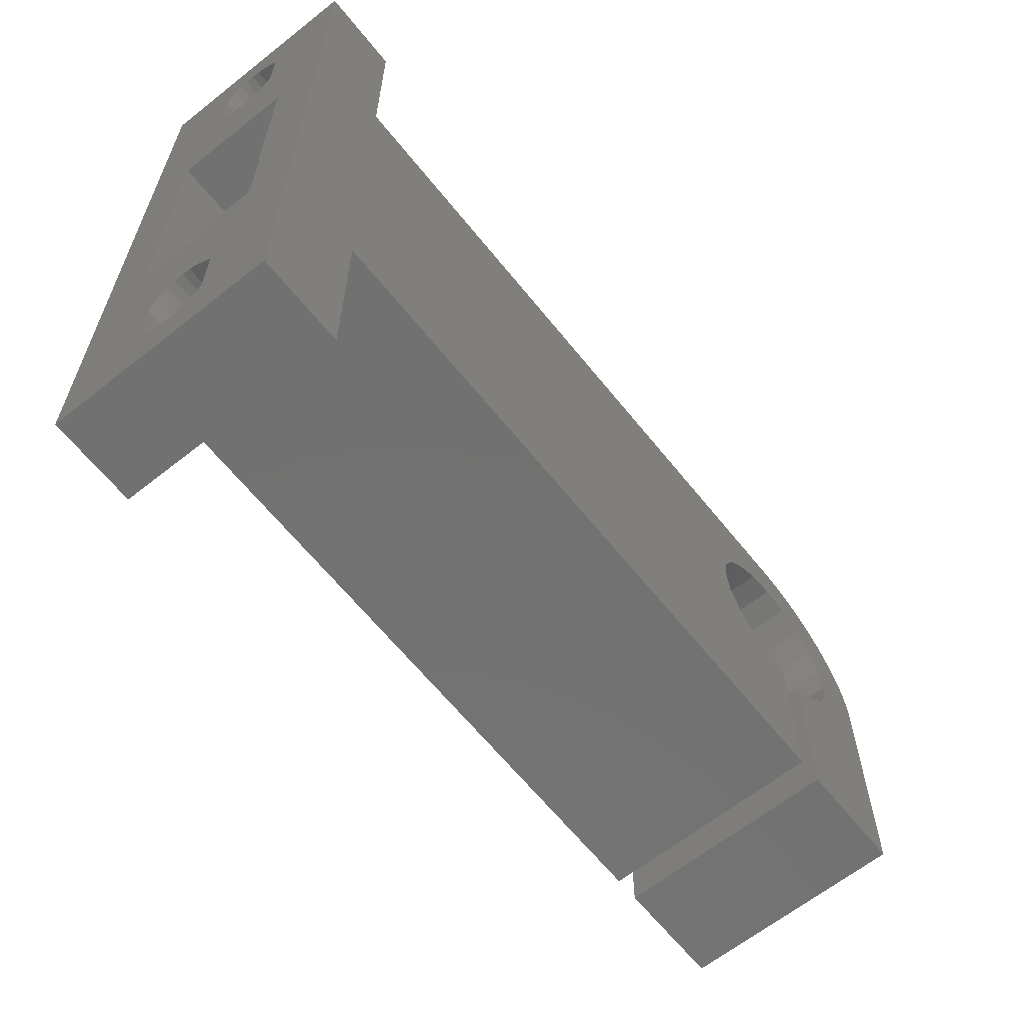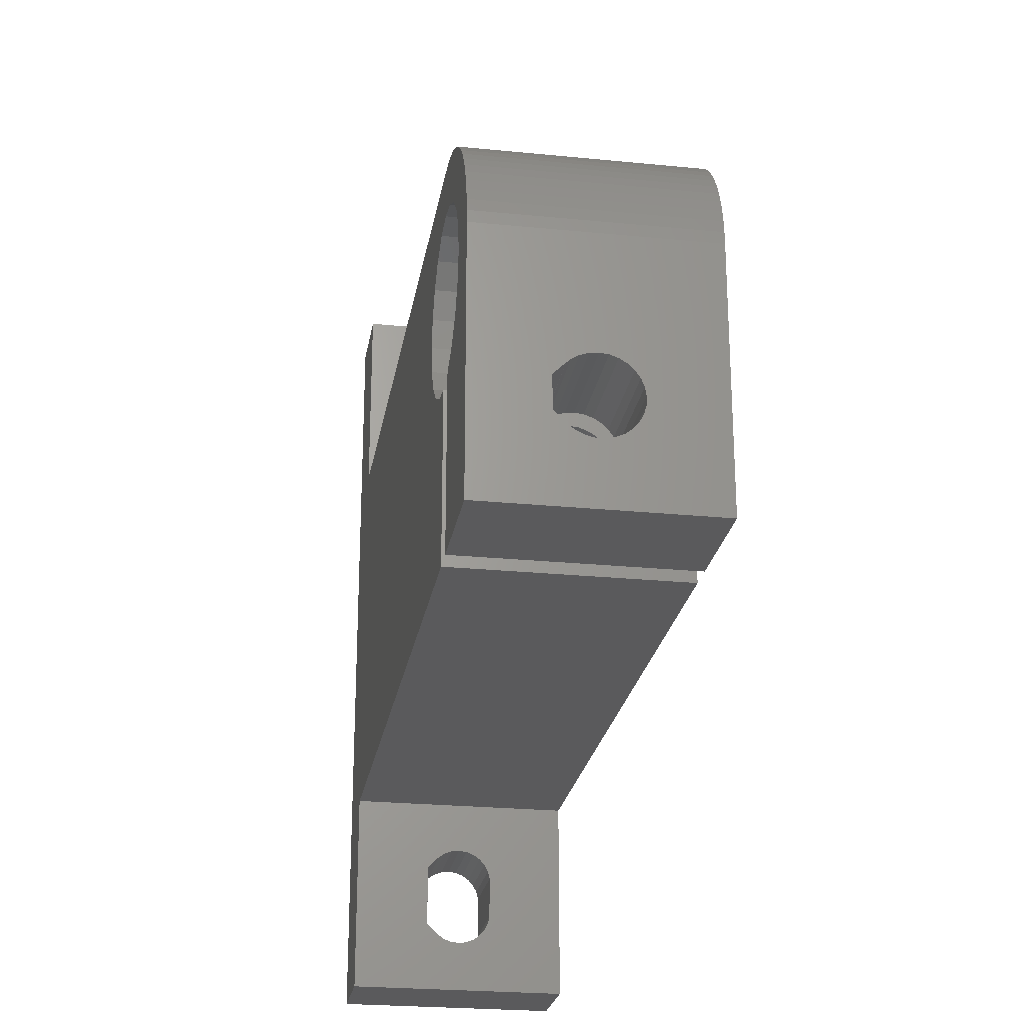
<metadata>
{"format":"stl","ext":"stl","renderer":"f3d","projection":"perspective","resolution":1024,"background":"white","views":[{"elev":-63.6,"azim":-51.3,"up":"+Y"},{"elev":-24.4,"azim":80.7,"up":"+Y"}]}
</metadata>
<code>
# stl→obj: 402 verts, 824 faces
v 52 -11.29 6.749
v 52 -15 13
v 52 -15 2.565e-14
v 52 1.443e-15 13
v 52 -9.952 8.8
v 52 -11.29 6.251
v 52 -8.048 8.8
v 52 -7.374 8.126
v 52 -6.913 7.466
v 52 -6.754 6.994
v 52 -7.169 7.892
v 52 -7.923 4.468
v 52 -8.385 4.284
v 52 -10.29 4.596
v 52 -10.67 4.918
v 52 -1.443e-15 2.232e-14
v 52 -6.7 6.5
v 52 -9.372 4.23
v 52 -9.851 4.363
v 52 -6.754 6.006
v 52 -8.875 4.203
v 52 -6.913 5.534
v 52 -7.169 5.108
v 52 -7.511 4.747
v 52 -10.97 5.314
v 52 -11.18 5.766
v 52 -11.18 7.234
v 52 -10.97 7.686
v 52 -10.67 8.082
v 52 -10.63 8.126
v 52 -10.62 8.122
v 52 -7.383 8.117
v 45.5 -15 13
v 45.5 -15 2.276e-14
v 51.88 1.389 13
v 51.97 0.697 13
v 44 -15 13
v 44 -5.162 13
v 42.41 -4.91 13
v 51.73 2.071 13
v 51.52 2.736 13
v 51.25 3.381 13
v 50.93 4 13
v 50.55 4.589 13
v 48.91 -1.595 13
v 48.18 -3.034 13
v 48.91 1.595 13
v 49.16 1.443e-15 13
v 50.13 5.142 13
v 48.18 3.034 13
v 49.66 5.657 13
v 49.14 6.128 13
v 45.59 -4.91 13
v 45.5 -4.925 13
v 45.59 4.91 13
v 46.74 7.518 13
v 46.07 7.727 13
v 47.03 4.176 13
v 48.59 6.553 13
v 48 6.928 13
v 5 -15 13
v 5 8 13
v -2.887e-15 20 13
v 5 20 13
v -2.887e-15 -27 13
v 44 5.162 13
v 45.39 7.878 13
v 44.7 7.97 13
v 40.97 4.176 13
v 42.41 4.91 13
v 44 8 13
v 40.97 -4.176 13
v 39.82 -3.034 13
v 39.09 -1.595 13
v 38.84 1.443e-15 13
v 39.09 1.595 13
v 39.82 3.034 13
v 47.38 7.25 13
v 47.03 -4.176 13
v 5 -27 13
v 51.97 0.697 2.215e-14
v 45.59 -4.91 2.056e-14
v 45.5 -4.925 2.052e-14
v 47.03 -4.176 2.104e-14
v 48.18 -3.034 2.129e-14
v 48.91 -1.595 2.13e-14
v 49.16 -1.443e-15 2.106e-14
v 48.91 1.595 2.059e-14
v 48.18 3.034 1.994e-14
v 47.03 4.176 1.918e-14
v 44 8 1.699e-14
v 44 -15 2.209e-14
v 39.09 -1.595 1.694e-14
v 39.82 -3.034 1.758e-14
v 40.97 4.176 1.649e-14
v 5 8 -3.331e-16
v 40.97 -4.176 1.834e-14
v 42.41 4.91 1.696e-14
v 44 5.162 1.762e-14
v 39.82 3.034 1.623e-14
v 5 -15 4.774e-15
v 39.09 1.595 1.623e-14
v 38.84 -1.443e-15 1.647e-14
v 42.41 -4.91 1.914e-14
v 2.887e-15 20 -5.218e-15
v 5 20 -2.998e-15
v 5 -27 7.438e-15
v 2.887e-15 -27 5.218e-15
v 45.59 4.91 1.838e-14
v 44.7 7.97 1.73e-14
v 45.39 7.878 1.763e-14
v 46.07 7.727 1.797e-14
v 46.74 7.518 1.831e-14
v 47.38 7.25 1.865e-14
v 48 6.928 1.9e-14
v 48.59 6.553 1.935e-14
v 49.14 6.128 1.969e-14
v 49.66 5.657 2.002e-14
v 50.13 5.142 2.034e-14
v 50.55 4.589 2.065e-14
v 50.93 4 2.095e-14
v 51.25 3.381 2.123e-14
v 51.52 2.736 2.149e-14
v 51.73 2.071 2.173e-14
v 51.88 1.389 2.195e-14
v 44 -5.162 1.991e-14
v 45.5 -8.048 8.8
v 45.5 -9.952 8.8
v 45.5 -10.63 8.126
v 45.5 -10.62 8.122
v 45.5 -10.67 8.082
v 45.5 -10.97 7.686
v 45.5 -11.18 7.234
v 45.5 -11.29 6.749
v 45.5 -11.29 6.251
v 45.5 -11.18 5.766
v 45.5 -10.97 5.314
v 45.5 -10.67 4.918
v 45.5 -10.29 4.596
v 45.5 -9.851 4.363
v 45.5 -9.372 4.23
v 45.5 -8.875 4.203
v 45.5 -8.385 4.284
v 45.5 -7.923 4.468
v 45.5 -7.511 4.747
v 45.5 -7.169 5.108
v 45.5 -6.913 5.534
v 45.5 -6.754 6.006
v 45.5 -6.7 6.5
v 45.5 -6.754 6.994
v 45.5 -6.913 7.466
v 45.5 -7.169 7.892
v 45.5 -7.383 8.117
v 45.5 -7.374 8.126
v 44 -11.29 6.749
v 44 -9.952 8.8
v 44 -11.29 6.251
v 44 -7.374 8.126
v 44 -8.048 8.8
v 44 -7.169 7.892
v 44 -6.913 7.466
v 44 -6.754 6.994
v 44 -6.7 6.5
v 44 -6.754 6.006
v 44 -6.913 5.534
v 44 -7.923 4.468
v 44 -8.385 4.284
v 44 -10.67 4.918
v 44 -10.97 5.314
v 44 -8.875 4.203
v 44 -7.169 5.108
v 44 -7.511 4.747
v 44 -9.372 4.23
v 44 -9.851 4.363
v 44 -10.29 4.596
v 44 -7.383 8.117
v 44 -11.18 5.766
v 44 -11.18 7.234
v 44 -10.97 7.686
v 44 -10.67 8.082
v 44 -10.63 8.126
v 44 -10.62 8.122
v 5 -24 6.5
v 5 -18.06 6.979
v 5 -18 6.5
v 5 -22.83 8.5
v 5 -19.17 8.5
v 5 -22.71 4.63
v 5 -23.14 4.854
v 5 -18.5 7.826
v 5 -18.59 7.914
v 5 -19.29 4.63
v 5 -19.76 4.515
v 5 -18.23 7.429
v 5 -18.06 6.021
v 5 -18.23 5.571
v 5 -18.5 5.174
v 5 -18.86 4.854
v 5 -22.24 4.515
v 5 -23.5 5.174
v 5 -23.77 5.571
v 5 -23.94 6.021
v 5 -23.94 6.979
v 5 -23.77 7.429
v 5 -23.5 7.826
v 5 -23.41 7.914
v -7.149e-31 17 6.5
v -1.596e-15 -6.925 10.09
v -1.596e-15 -11.07 10.09
v -8.846e-16 -12 8.492
v 5.889e-16 -18.5 5.174
v 4.126e-16 -18.23 5.571
v -1.554e-15 -12 10
v 7.31e-16 -18.86 4.854
v 7.149e-31 -24 6.5
v -2.127e-16 -23.94 6.979
v 1.554e-15 -12 3
v 8.846e-16 -12 4.508
v -1.554e-15 -6.871 10
v -1.554e-15 5 10
v 6.656e-32 -13.15 6.5
v 1.596e-15 -11.07 2.906
v 1.554e-15 -11.13 3
v 1.596e-15 -6.925 2.906
v 1.554e-15 5 3
v 1.554e-15 -6.871 3
v -8.882e-16 -19.17 8.5
v 2.127e-16 -18.06 6.021
v -8.882e-16 -22.83 8.5
v -6.279e-16 -23.41 7.914
v -5.889e-16 -23.5 7.826
v -4.126e-16 -23.77 7.429
v 2.127e-16 -23.94 6.021
v 8.304e-16 -22.71 4.63
v 7.31e-16 -23.14 4.854
v 4.126e-16 -23.77 5.571
v 5.889e-16 -23.5 5.174
v -8.882e-16 12.17 8.5
v -8.882e-16 15.83 8.5
v 8.815e-16 -19.76 4.515
v 8.815e-16 -22.24 4.515
v -2.127e-16 11.06 6.979
v -4.126e-16 11.23 7.429
v -2.127e-16 -18.06 6.979
v 1.011e-30 -18 6.5
v 8.304e-16 -19.29 4.63
v -4.126e-16 -18.23 7.429
v -5.889e-16 -18.5 7.826
v -6.279e-16 -18.59 7.914
v 2.127e-16 11.06 6.021
v -1.011e-30 11 6.5
v -6.279e-16 11.59 7.914
v -5.889e-16 11.5 7.826
v 8.815e-16 12.76 4.515
v 8.304e-16 12.29 4.63
v 4.126e-16 11.23 5.571
v 5.889e-16 11.5 5.174
v 7.31e-16 11.86 4.854
v 8.815e-16 15.24 4.515
v 2.127e-16 16.94 6.021
v 8.304e-16 15.71 4.63
v 7.31e-16 16.14 4.854
v 5.889e-16 16.5 5.174
v 4.126e-16 16.77 5.571
v -2.127e-16 16.94 6.979
v -4.126e-16 16.77 7.429
v -5.889e-16 16.5 7.826
v -6.279e-16 16.41 7.914
v -1.554e-15 -11.13 10
v 5 11 6.5
v 5 16.94 6.979
v 5 17 6.5
v 5 12.17 8.5
v 5 15.83 8.5
v 5 12.29 4.63
v 5 11.86 4.854
v 5 16.5 7.826
v 5 16.41 7.914
v 5 15.71 4.63
v 5 15.24 4.515
v 5 16.77 7.429
v 5 16.94 6.021
v 5 16.77 5.571
v 5 16.5 5.174
v 5 16.14 4.854
v 5 12.76 4.515
v 5 11.5 5.174
v 5 11.23 5.571
v 5 11.06 6.021
v 5 11.06 6.979
v 5 11.23 7.429
v 5 11.5 7.826
v 5 11.59 7.914
v 26.02 8 5.777
v 35.52 8 5.777
v 26.89 8 7.55
v 27.17 8 7.272
v 27.32 8 7.075
v 27.15 8 7.249
v 26.11 8 7.55
v 25.83 8 7.272
v 25.85 8 7.249
v 27.45 8 6.6
v 25.68 8 7.075
v 27.32 8 6.125
v 25.55 8 6.6
v 26.98 8 5.777
v 25.68 8 6.125
v 26.5 8 5.65
v 36 8 5.65
v 36.39 8 7.55
v 35.61 8 7.55
v 36.67 8 7.272
v 36.82 8 7.075
v 36.65 8 7.249
v 36.95 8 6.6
v 36.82 8 6.125
v 35.33 8 7.272
v 35.35 8 7.249
v 35.18 8 7.075
v 36.48 8 5.777
v 35.05 8 6.6
v 35.18 8 6.125
v 40 -8.048 8.8
v 40 -9.952 8.8
v 40 -10.63 8.126
v 40 -10.62 8.122
v 40 -10.67 8.082
v 40 -10.97 7.686
v 40 -11.18 7.234
v 40 -11.29 6.749
v 40 -11.29 6.251
v 40 -11.18 5.766
v 40 -10.97 5.314
v 40 -10.67 4.918
v 40 -10.29 4.596
v 40 -9.851 4.363
v 40 -9.372 4.23
v 40 -8.875 4.203
v 40 -8.385 4.284
v 40 -7.923 4.468
v 40 -7.511 4.747
v 40 -7.169 5.108
v 40 -6.913 5.534
v 40 -6.754 6.006
v 40 -6.7 6.5
v 40 -6.754 6.994
v 40 -6.913 7.466
v 40 -7.169 7.892
v 40 -7.383 8.117
v 40 -7.374 8.126
v 40 -4.85 6.5
v 35.99 -6.871 10
v 35.99 -4.85 6.5
v 40 -6.925 10.09
v 40 -11.07 10.09
v 35.99 5 10
v 35.99 5 3
v 35.99 5 5.653
v 35.18 5 6.125
v 35.52 5 5.777
v 26.5 5 5.65
v 26.02 5 5.777
v 26.98 5 5.777
v 35.05 5 6.6
v 25.55 5 6.6
v 25.68 5 7.075
v 35.61 5 7.55
v 35.99 5 7.55
v 26.89 5 7.55
v 27.17 5 7.272
v 27.15 5 7.249
v 25.83 5 7.272
v 26.11 5 7.55
v 27.32 5 7.075
v 27.45 5 6.6
v 35.18 5 7.075
v 27.32 5 6.125
v 25.68 5 6.125
v 25.85 5 7.249
v 35.33 5 7.272
v 35.35 5 7.249
v 35.99 -6.871 3
v 40 -6.925 2.906
v 40 -11.07 2.906
v 35.99 -11.13 3
v 40 -13.15 6.5
v 35.99 -12 4.508
v 35.99 -12 3
v 35.99 -11.13 10
v 35.99 -12 8.492
v 35.99 -12 10
v 35.99 -2.984e-15 7.55
v 36.39 -3.074e-15 7.55
v 36.67 -3.197e-15 7.272
v 36.65 -3.197e-15 7.249
v 36.82 -3.275e-15 7.075
v 36.95 -3.408e-15 6.6
v 36.82 -3.486e-15 6.125
v 36.48 -3.486e-15 5.777
v 36 -3.408e-15 5.65
v 35.99 -3.406e-15 5.653
f 1 2 3
f 4 2 5
f 6 1 3
f 4 5 7
f 4 7 8
f 9 10 4
f 4 8 11
f 12 13 3
f 4 11 9
f 14 15 3
f 16 4 10
f 16 10 17
f 18 19 3
f 16 17 20
f 21 18 3
f 16 20 22
f 19 14 3
f 16 22 23
f 16 23 24
f 16 12 3
f 16 24 12
f 25 26 3
f 26 6 3
f 27 2 1
f 28 2 27
f 29 2 28
f 30 2 29
f 30 29 31
f 5 2 30
f 15 25 3
f 32 11 8
f 13 21 3
f 3 2 33
f 34 3 33
f 33 2 4
f 35 33 36
f 36 33 4
f 37 38 39
f 40 33 35
f 41 33 40
f 42 33 41
f 43 33 42
f 44 33 43
f 45 33 44
f 45 46 33
f 47 48 49
f 50 51 52
f 53 54 33
f 55 56 57
f 55 58 56
f 58 59 60
f 61 37 62
f 63 62 64
f 65 62 63
f 66 67 68
f 65 61 62
f 69 70 71
f 37 39 62
f 72 73 62
f 62 39 72
f 66 68 71
f 62 73 74
f 62 74 75
f 70 66 71
f 62 75 76
f 62 77 71
f 62 76 77
f 77 69 71
f 67 55 57
f 56 58 78
f 59 50 52
f 79 53 33
f 51 47 49
f 49 48 44
f 48 45 44
f 46 79 33
f 50 47 51
f 58 60 78
f 80 61 65
f 66 55 67
f 58 50 59
f 36 4 16
f 81 36 16
f 3 34 16
f 82 34 83
f 84 34 82
f 16 34 84
f 16 84 85
f 16 86 87
f 87 88 16
f 88 89 16
f 89 90 16
f 90 91 16
f 92 93 94
f 91 95 96
f 92 94 97
f 91 98 95
f 91 99 98
f 100 101 95
f 102 101 100
f 103 101 102
f 92 97 104
f 96 105 106
f 93 92 101
f 93 101 103
f 101 107 108
f 101 108 105
f 91 109 99
f 101 105 96
f 101 96 95
f 109 91 90
f 16 91 110
f 16 110 111
f 16 111 112
f 16 112 113
f 16 113 114
f 16 114 115
f 16 115 116
f 16 116 117
f 16 117 118
f 16 118 119
f 16 119 120
f 16 120 121
f 16 121 122
f 16 122 123
f 16 123 124
f 16 124 125
f 16 125 81
f 86 16 85
f 92 104 126
f 7 5 127
f 127 5 128
f 30 129 5
f 5 129 128
f 31 130 30
f 30 130 129
f 29 131 31
f 31 131 130
f 28 132 29
f 29 132 131
f 27 133 28
f 28 133 132
f 1 134 27
f 27 134 133
f 6 135 1
f 1 135 134
f 26 136 6
f 6 136 135
f 25 137 26
f 26 137 136
f 15 138 25
f 25 138 137
f 15 14 139
f 138 15 139
f 14 19 140
f 139 14 140
f 19 18 141
f 140 19 141
f 18 21 142
f 141 18 142
f 142 21 13
f 143 142 13
f 143 13 12
f 144 143 12
f 144 12 24
f 145 144 24
f 145 24 23
f 146 145 23
f 146 23 22
f 147 146 22
f 147 22 20
f 148 147 20
f 148 20 17
f 149 148 17
f 149 17 10
f 150 149 10
f 150 10 9
f 151 150 9
f 151 9 11
f 152 151 11
f 152 11 32
f 153 152 32
f 153 32 8
f 154 153 8
f 154 8 7
f 127 154 7
f 148 54 83
f 33 54 128
f 33 128 129
f 134 34 133
f 33 129 131
f 33 131 132
f 33 132 34
f 132 133 34
f 135 34 134
f 131 129 130
f 138 34 137
f 135 136 34
f 136 137 34
f 148 83 147
f 34 138 83
f 138 139 83
f 139 140 83
f 140 141 83
f 141 142 83
f 142 143 83
f 143 144 83
f 144 145 83
f 145 146 83
f 146 147 83
f 149 54 148
f 150 54 149
f 151 54 150
f 152 54 151
f 154 54 152
f 128 54 127
f 153 154 152
f 127 54 154
f 53 82 54
f 54 82 83
f 79 84 53
f 53 84 82
f 79 46 84
f 84 46 85
f 46 45 85
f 85 45 86
f 45 48 86
f 86 48 87
f 48 47 87
f 87 47 88
f 47 50 88
f 88 50 89
f 50 58 89
f 89 58 90
f 90 58 55
f 109 90 55
f 109 55 66
f 99 109 66
f 99 66 70
f 98 99 70
f 98 70 69
f 95 98 69
f 95 69 77
f 100 95 77
f 77 76 102
f 100 77 102
f 76 75 103
f 102 76 103
f 75 74 93
f 103 75 93
f 74 73 94
f 93 74 94
f 72 97 73
f 73 97 94
f 39 104 72
f 72 104 97
f 38 126 39
f 39 126 104
f 155 37 92
f 38 37 156
f 157 155 92
f 158 38 159
f 160 38 158
f 161 38 160
f 162 38 161
f 163 164 126
f 126 38 162
f 164 165 126
f 162 163 126
f 166 167 92
f 168 169 92
f 167 170 92
f 126 171 172
f 126 166 92
f 126 172 166
f 170 173 92
f 173 174 92
f 174 175 92
f 175 168 92
f 165 171 126
f 176 160 158
f 177 157 92
f 178 37 155
f 179 37 178
f 180 37 179
f 181 37 180
f 181 180 182
f 156 37 181
f 169 177 92
f 156 159 38
f 92 37 61
f 101 92 61
f 183 80 107
f 184 185 101
f 61 80 186
f 61 186 187
f 188 189 107
f 190 61 191
f 192 193 107
f 194 61 190
f 101 61 194
f 101 194 184
f 101 185 195
f 101 195 196
f 101 196 197
f 101 198 107
f 101 197 198
f 198 192 107
f 199 188 107
f 189 200 107
f 200 201 107
f 201 202 107
f 203 80 183
f 204 80 203
f 205 80 204
f 206 80 205
f 186 80 206
f 202 183 107
f 187 191 61
f 193 199 107
f 107 80 65
f 108 107 65
f 207 63 105
f 65 63 208
f 65 208 209
f 210 211 212
f 65 209 213
f 214 210 108
f 215 108 216
f 217 108 218
f 219 63 220
f 221 218 108
f 222 217 223
f 224 105 222
f 108 217 222
f 108 222 105
f 225 224 226
f 224 225 105
f 208 63 219
f 65 213 227
f 228 213 212
f 65 227 229
f 65 229 230
f 65 230 231
f 65 231 232
f 65 232 108
f 232 216 108
f 233 108 215
f 234 108 235
f 233 236 108
f 236 237 108
f 237 235 108
f 238 63 239
f 240 108 241
f 242 225 243
f 234 241 108
f 244 213 245
f 240 246 108
f 246 214 108
f 221 108 210
f 211 210 214
f 245 213 228
f 247 213 244
f 248 213 247
f 249 213 248
f 227 213 249
f 220 238 225
f 220 63 238
f 250 225 251
f 238 252 225
f 252 253 225
f 253 243 225
f 225 242 251
f 254 105 255
f 225 250 256
f 225 256 257
f 225 257 258
f 225 258 105
f 258 255 105
f 259 105 254
f 207 105 260
f 259 261 105
f 261 262 105
f 262 263 105
f 263 264 105
f 264 260 105
f 265 63 207
f 266 63 265
f 267 63 266
f 268 63 267
f 239 63 268
f 213 209 269
f 210 212 213
f 64 106 63
f 63 106 105
f 270 62 96
f 271 272 106
f 64 62 273
f 64 273 274
f 275 276 96
f 277 64 278
f 279 280 96
f 281 64 277
f 106 64 281
f 106 281 271
f 106 272 282
f 106 282 283
f 106 283 284
f 106 285 96
f 106 284 285
f 285 279 96
f 286 275 96
f 276 287 96
f 287 288 96
f 288 289 96
f 290 62 270
f 291 62 290
f 292 62 291
f 293 62 292
f 273 62 293
f 289 270 96
f 274 278 64
f 280 286 96
f 294 91 96
f 295 91 296
f 71 296 62
f 297 298 299
f 296 300 62
f 300 301 62
f 301 302 62
f 298 91 303
f 302 304 62
f 303 91 305
f 304 306 62
f 305 91 307
f 306 308 62
f 309 91 294
f 62 294 96
f 307 91 309
f 297 91 298
f 296 91 297
f 310 91 295
f 71 91 311
f 71 312 296
f 313 314 315
f 311 312 71
f 316 91 317
f 312 318 296
f 318 319 296
f 319 320 296
f 317 91 321
f 320 322 296
f 321 91 310
f 322 323 296
f 323 295 296
f 314 91 316
f 313 91 314
f 311 91 313
f 294 62 308
f 68 110 71
f 71 110 91
f 67 111 68
f 68 111 110
f 57 112 67
f 67 112 111
f 56 113 57
f 57 113 112
f 78 114 56
f 56 114 113
f 60 115 78
f 78 115 114
f 59 116 60
f 60 116 115
f 52 117 59
f 59 117 116
f 51 118 52
f 52 118 117
f 51 49 119
f 118 51 119
f 49 44 120
f 119 49 120
f 44 43 121
f 120 44 121
f 43 42 122
f 121 43 122
f 42 41 123
f 122 42 123
f 41 40 124
f 123 41 124
f 40 35 125
f 124 40 125
f 35 36 81
f 125 35 81
f 159 156 324
f 324 156 325
f 181 326 156
f 156 326 325
f 182 327 181
f 181 327 326
f 180 328 182
f 182 328 327
f 179 329 180
f 180 329 328
f 178 330 179
f 179 330 329
f 155 331 178
f 178 331 330
f 157 332 155
f 155 332 331
f 177 333 157
f 157 333 332
f 169 334 177
f 177 334 333
f 168 335 169
f 169 335 334
f 168 175 336
f 335 168 336
f 175 174 337
f 336 175 337
f 174 173 338
f 337 174 338
f 173 170 339
f 338 173 339
f 339 170 167
f 340 339 167
f 340 167 166
f 341 340 166
f 341 166 172
f 342 341 172
f 342 172 171
f 343 342 171
f 343 171 165
f 344 343 165
f 344 165 164
f 345 344 164
f 345 164 163
f 346 345 163
f 346 163 162
f 347 346 162
f 347 162 161
f 348 347 161
f 348 161 160
f 349 348 160
f 349 160 176
f 350 349 176
f 350 176 158
f 351 350 158
f 351 158 159
f 324 351 159
f 187 186 227
f 227 186 229
f 206 230 186
f 186 230 229
f 205 231 206
f 206 231 230
f 204 232 205
f 205 232 231
f 203 216 204
f 204 216 232
f 183 215 203
f 203 215 216
f 202 233 183
f 183 233 215
f 201 236 202
f 202 236 233
f 200 237 201
f 201 237 236
f 200 189 235
f 237 200 235
f 189 188 234
f 235 189 234
f 188 199 241
f 234 188 241
f 199 193 240
f 241 199 240
f 240 193 192
f 246 240 192
f 246 192 198
f 214 246 198
f 214 198 197
f 211 214 197
f 211 197 196
f 212 211 196
f 212 196 195
f 228 212 195
f 228 195 185
f 245 228 185
f 245 185 184
f 244 245 184
f 244 184 194
f 247 244 194
f 247 194 190
f 248 247 190
f 248 190 191
f 249 248 191
f 249 191 187
f 227 249 187
f 352 353 354
f 355 353 352
f 219 353 355
f 208 219 355
f 355 356 208
f 208 356 209
f 357 353 220
f 220 353 219
f 225 358 359
f 360 225 361
f 361 225 359
f 362 225 360
f 362 363 225
f 364 362 365
f 366 367 225
f 357 368 369
f 220 225 357
f 357 370 368
f 370 371 368
f 371 372 368
f 373 374 225
f 372 375 368
f 375 376 368
f 377 378 365
f 363 379 225
f 378 364 365
f 365 362 360
f 379 366 225
f 380 225 367
f 373 225 380
f 357 374 370
f 357 225 374
f 376 381 368
f 376 382 381
f 376 377 382
f 376 378 377
f 383 358 225
f 226 383 225
f 383 226 224
f 352 383 384
f 384 383 224
f 354 383 352
f 385 384 224
f 222 385 224
f 385 222 386
f 385 386 387
f 218 387 388
f 386 388 387
f 387 218 221
f 386 222 223
f 389 386 223
f 217 389 223
f 389 217 388
f 388 217 218
f 390 356 391
f 387 221 391
f 387 391 356
f 356 390 269
f 356 269 209
f 391 221 210
f 391 210 392
f 392 210 213
f 390 392 269
f 269 392 213
f 268 278 274
f 239 268 274
f 274 273 239
f 239 273 238
f 267 277 278
f 268 267 278
f 266 281 277
f 267 266 277
f 265 271 281
f 266 265 281
f 207 272 271
f 265 207 271
f 260 282 272
f 207 260 272
f 264 283 282
f 260 264 282
f 263 284 283
f 264 263 283
f 262 285 284
f 263 262 284
f 261 279 285
f 262 261 285
f 259 280 279
f 261 259 279
f 286 280 259
f 254 286 259
f 275 286 254
f 255 275 254
f 276 275 255
f 258 276 255
f 287 276 258
f 257 287 258
f 287 257 288
f 288 257 256
f 288 256 289
f 289 256 250
f 289 250 270
f 270 250 251
f 270 251 290
f 290 251 242
f 290 242 291
f 291 242 243
f 291 243 292
f 292 243 253
f 292 253 293
f 293 253 252
f 293 252 273
f 273 252 238
f 296 370 300
f 300 370 374
f 297 371 296
f 296 371 370
f 299 372 297
f 297 372 371
f 298 375 299
f 299 375 372
f 303 376 298
f 298 376 375
f 305 378 303
f 303 378 376
f 307 364 305
f 305 364 378
f 307 309 362
f 364 307 362
f 362 309 294
f 363 362 294
f 363 294 308
f 379 363 308
f 379 308 306
f 366 379 306
f 366 306 304
f 367 366 304
f 367 304 302
f 380 367 302
f 380 302 301
f 373 380 301
f 373 301 300
f 374 373 300
f 369 368 312
f 369 312 311
f 369 311 393
f 311 394 393
f 313 395 311
f 311 395 394
f 315 396 313
f 313 396 395
f 314 397 315
f 315 397 396
f 316 398 314
f 314 398 397
f 317 399 316
f 316 399 398
f 321 400 317
f 317 400 399
f 321 310 401
f 400 321 401
f 359 402 401
f 295 359 310
f 310 359 401
f 361 359 295
f 361 295 323
f 360 361 323
f 360 323 322
f 365 360 322
f 365 322 320
f 377 365 320
f 377 320 319
f 382 377 319
f 382 319 318
f 381 382 318
f 381 318 312
f 368 381 312
f 348 355 347
f 337 384 385
f 332 385 387
f 325 387 356
f 326 387 325
f 355 325 356
f 327 387 326
f 333 385 332
f 328 387 327
f 337 385 336
f 329 330 387
f 334 385 333
f 330 331 387
f 331 332 387
f 335 385 334
f 336 385 335
f 338 384 337
f 344 384 343
f 339 384 338
f 340 384 339
f 341 384 340
f 342 384 341
f 343 384 342
f 350 351 349
f 352 384 344
f 352 344 345
f 352 345 346
f 352 346 355
f 346 347 355
f 349 355 348
f 351 355 349
f 324 355 351
f 325 355 324
f 329 387 328
f 369 393 357
f 354 393 383
f 358 402 359
f 383 402 358
f 393 402 383
f 357 393 354
f 357 354 353
f 386 389 388
f 390 391 392
f 396 397 398
f 396 398 399
f 396 399 400
f 396 400 401
f 396 401 402
f 396 402 393
f 396 393 395
f 393 394 395

</code>
